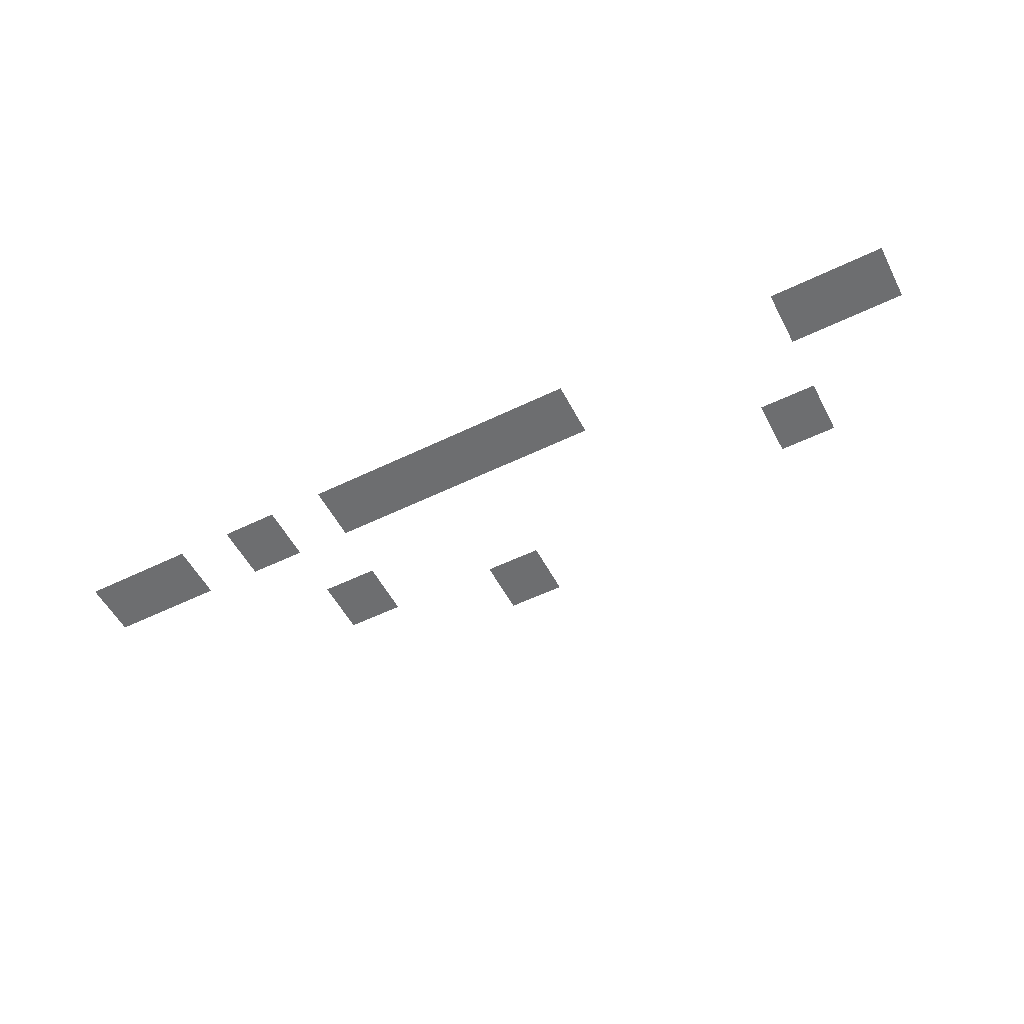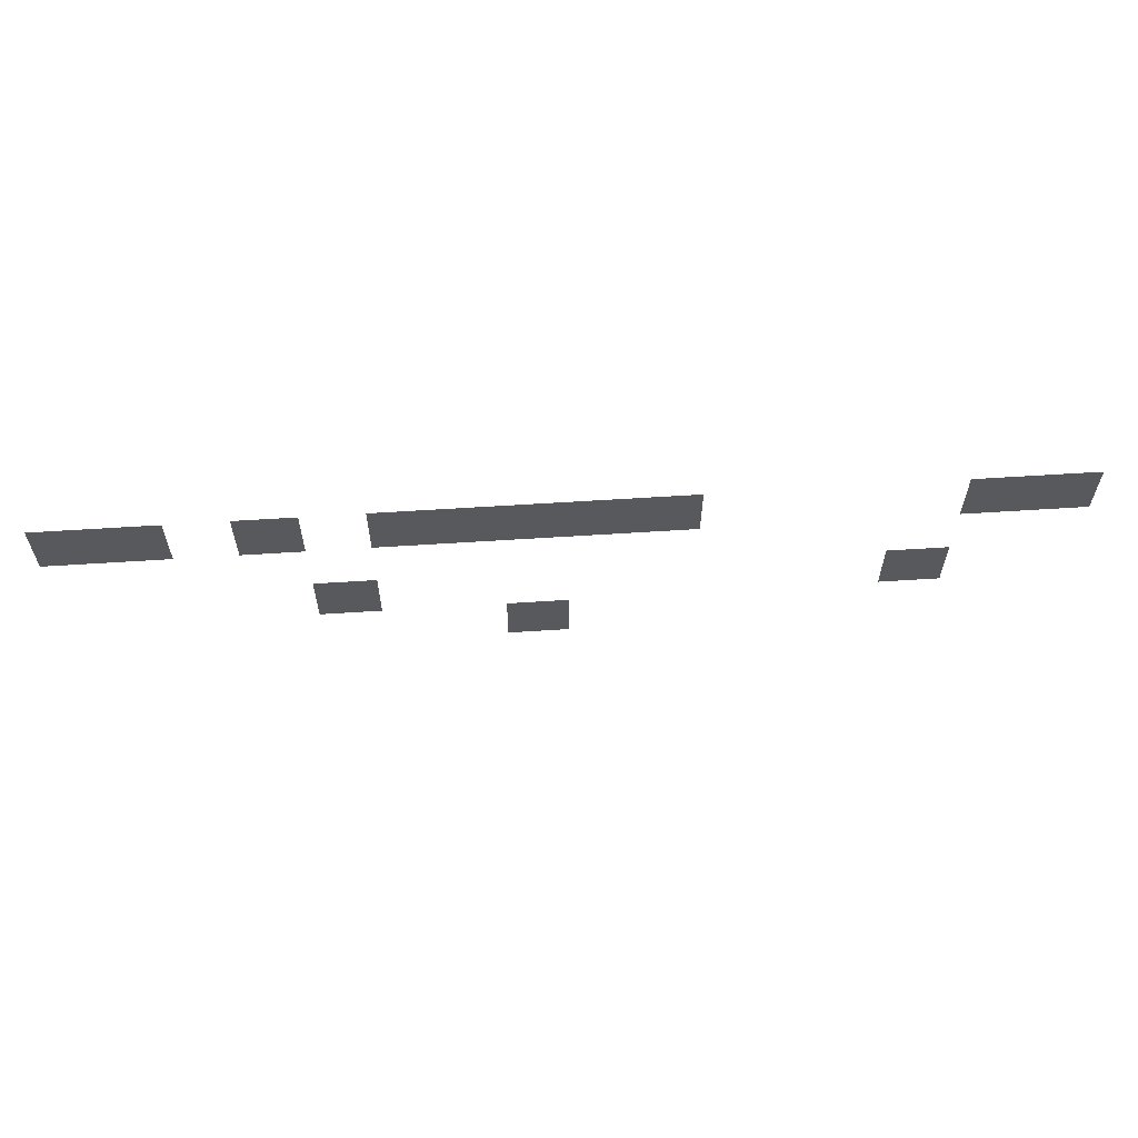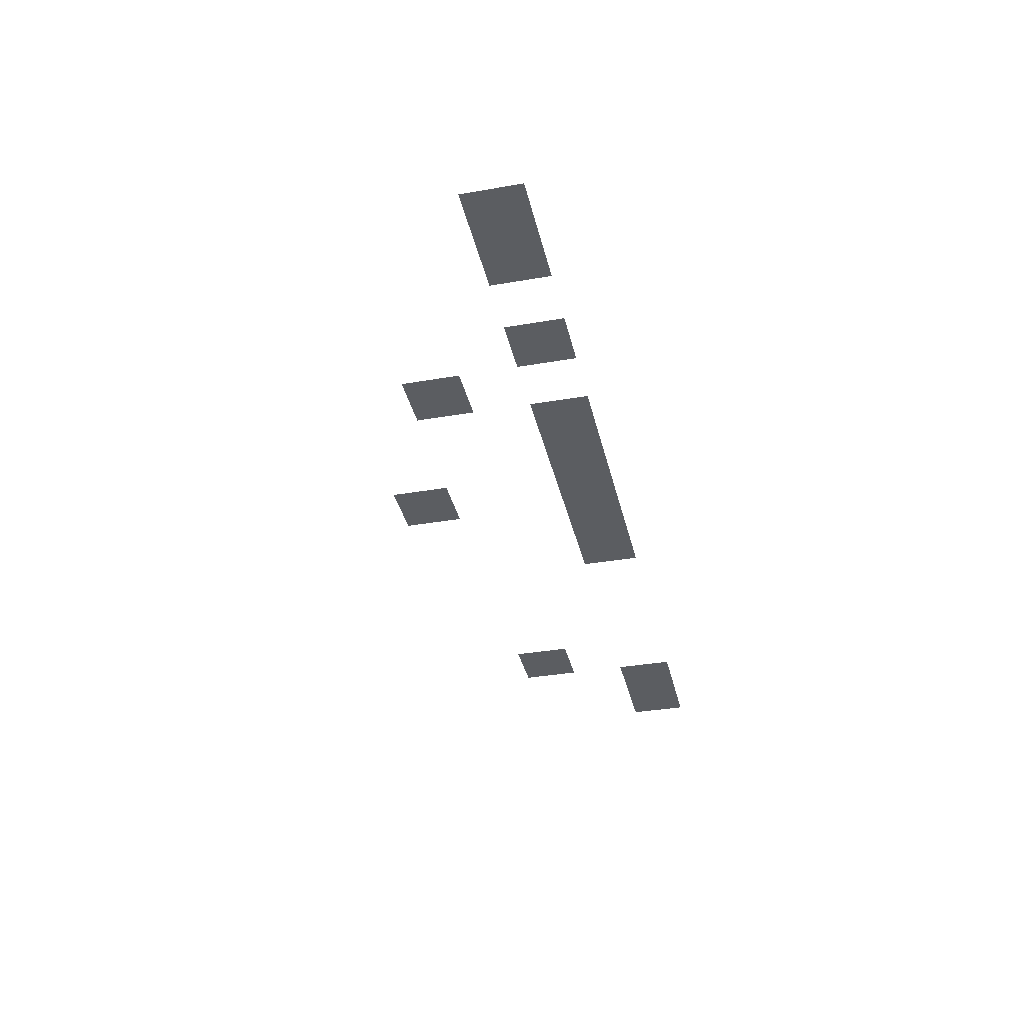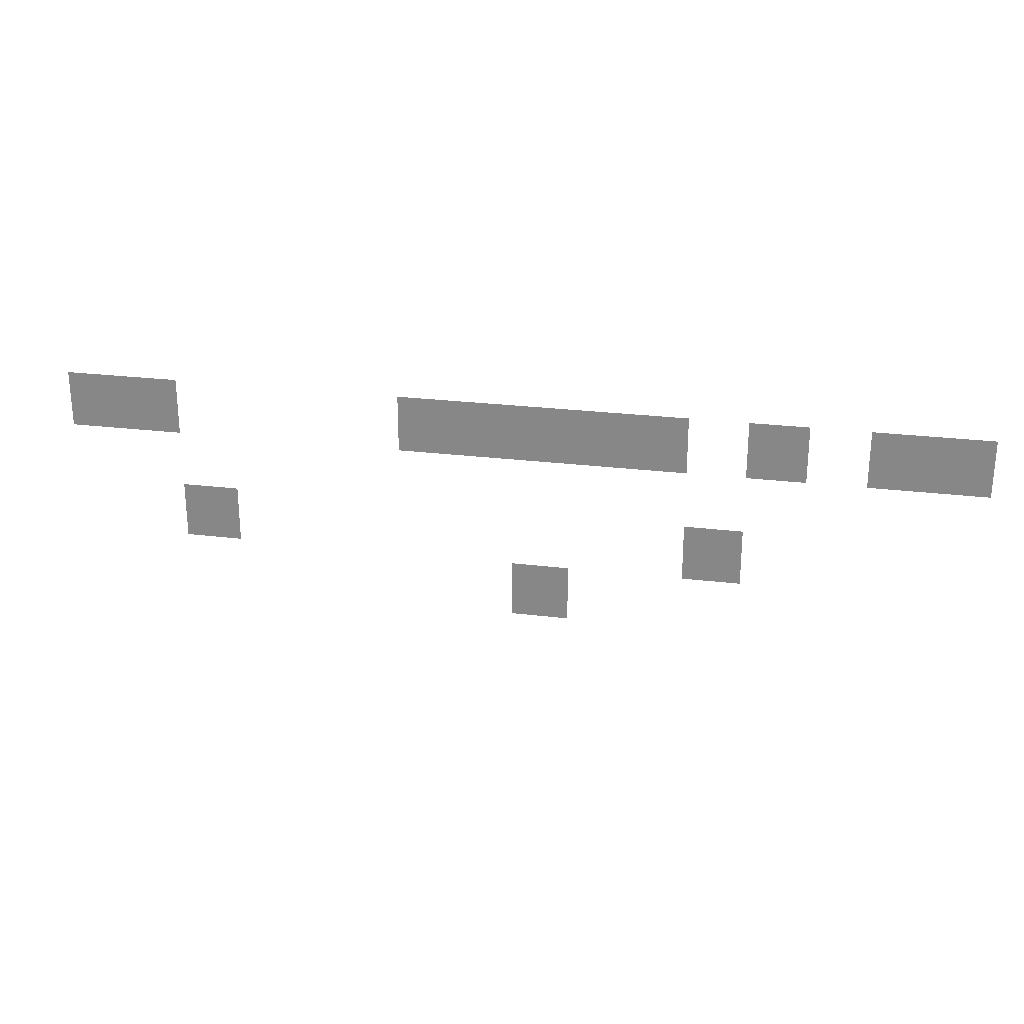
<metadata>
{"format":"obj","ext":"obj","renderer":"f3d","projection":"perspective","resolution":1024,"background":"white","views":[{"elev":-54.3,"azim":-152.7,"up":"+Z"},{"elev":60.3,"azim":176.2,"up":"+Y"},{"elev":-35.9,"azim":102.8,"up":"+Z"},{"elev":25.5,"azim":11.2,"up":"+Y"}]}
</metadata>
<code>
v 0 -1 0
v -1 -1 0
v -1 0 0
v 0 0 0
v -1 -1 0
v -2 -1 0
v -2 0 0
v -1 0 0
v -3 -1 0
v -4 -1 0
v -4 0 0
v -3 0 0
v -5 -1 0
v -6 -1 0
v -6 0 0
v -5 0 0
v -6 -1 0
v -7 -1 0
v -7 0 0
v -6 0 0
v -7 -1 0
v -8 -1 0
v -8 0 0
v -7 0 0
v -8 -1 0
v -9 -1 0
v -9 0 0
v -8 0 0
v -9 -1 0
v -10 -1 0
v -10 0 0
v -9 0 0
v -14 -1 0
v -15 -1 0
v -15 0 0
v -14 0 0
v -15 -1 0
v -16 -1 0
v -16 0 0
v -15 0 0
v -4 -3 0
v -5 -3 0
v -5 -2 0
v -4 -2 0
v -13 -3 0
v -14 -3 0
v -14 -2 0
v -13 -2 0
v -7 -4 0
v -8 -4 0
v -8 -3 0
v -7 -3 0
g Mapa_mesh_0115
f 1 2 3 4
f 5 6 7 8
f 9 10 11 12
f 13 14 15 16
f 17 18 19 20
f 21 22 23 24
f 25 26 27 28
f 29 30 31 32
f 33 34 35 36
f 37 38 39 40
f 41 42 43 44
f 45 46 47 48
f 49 50 51 52

</code>
